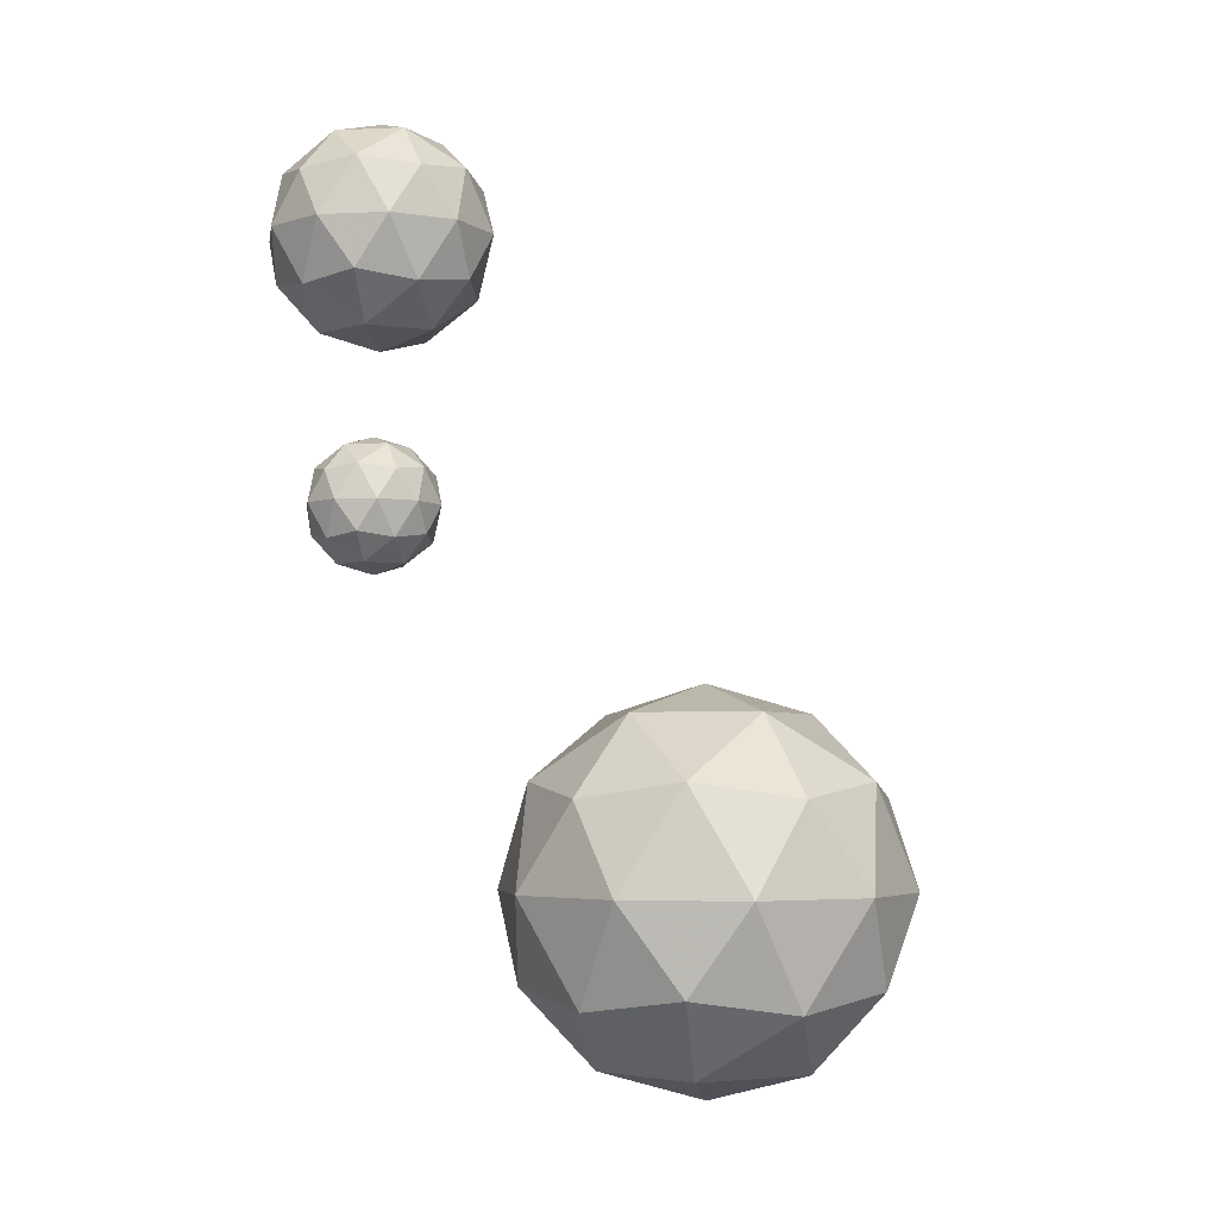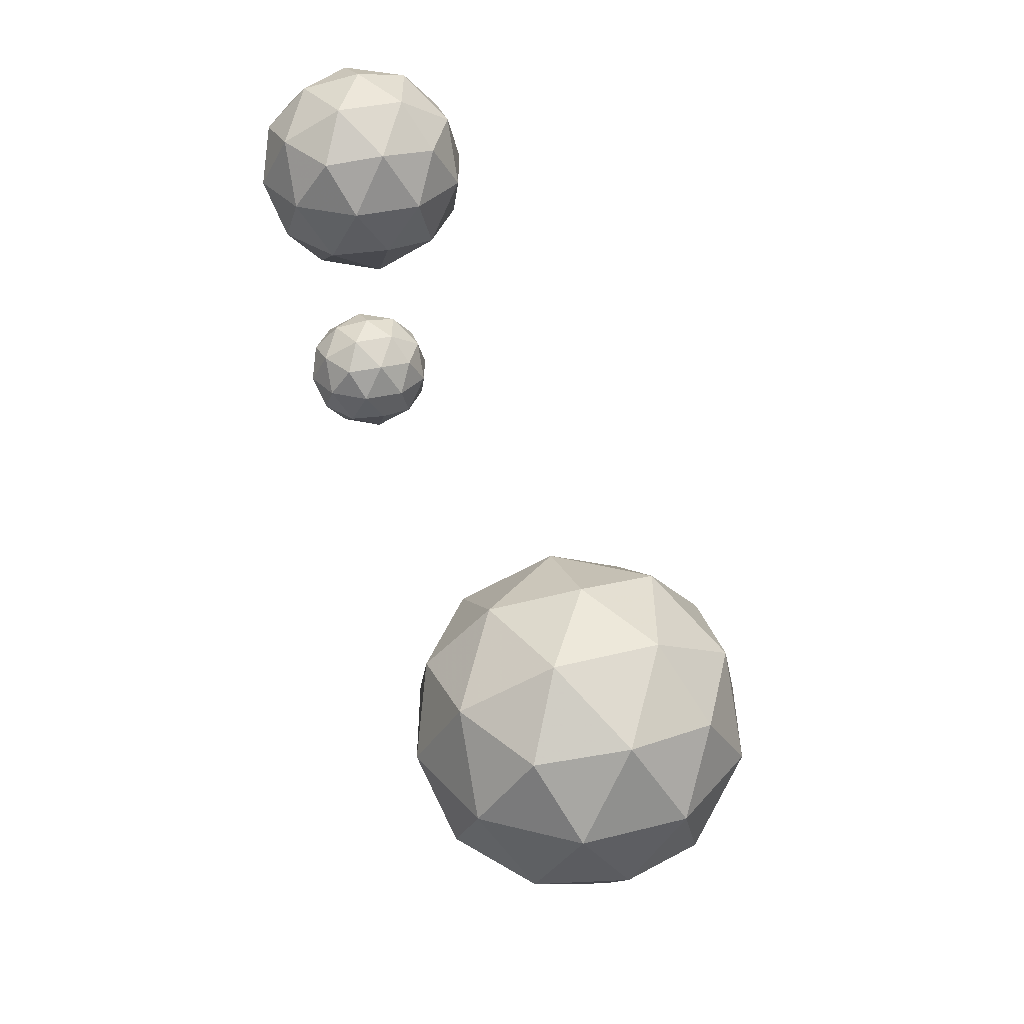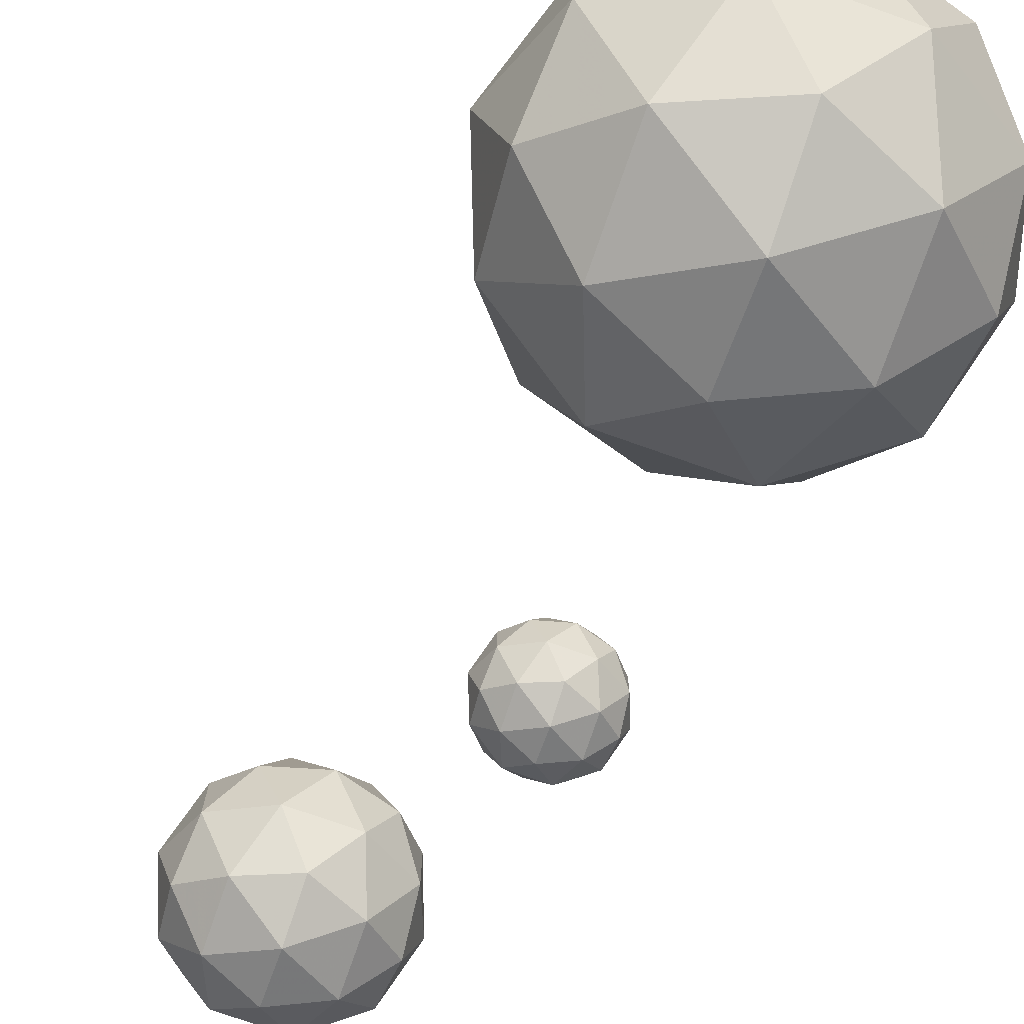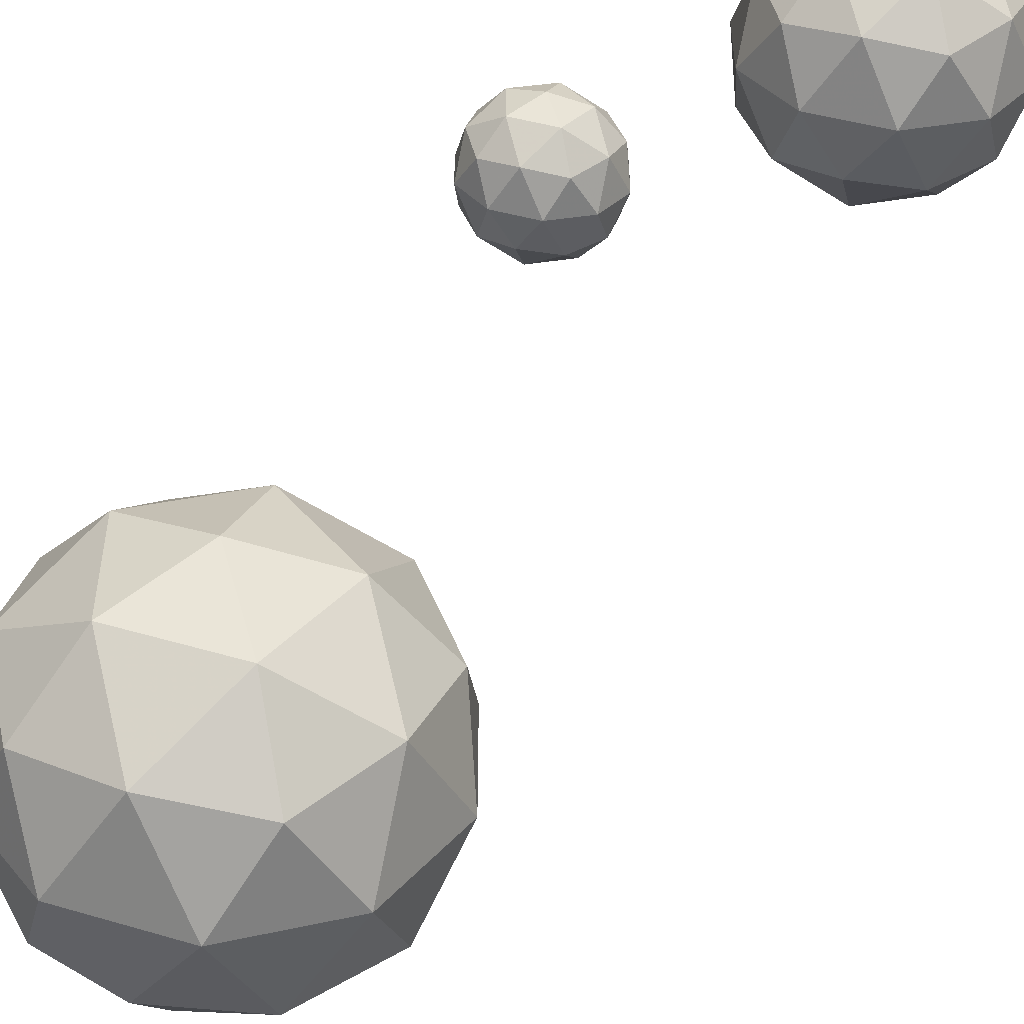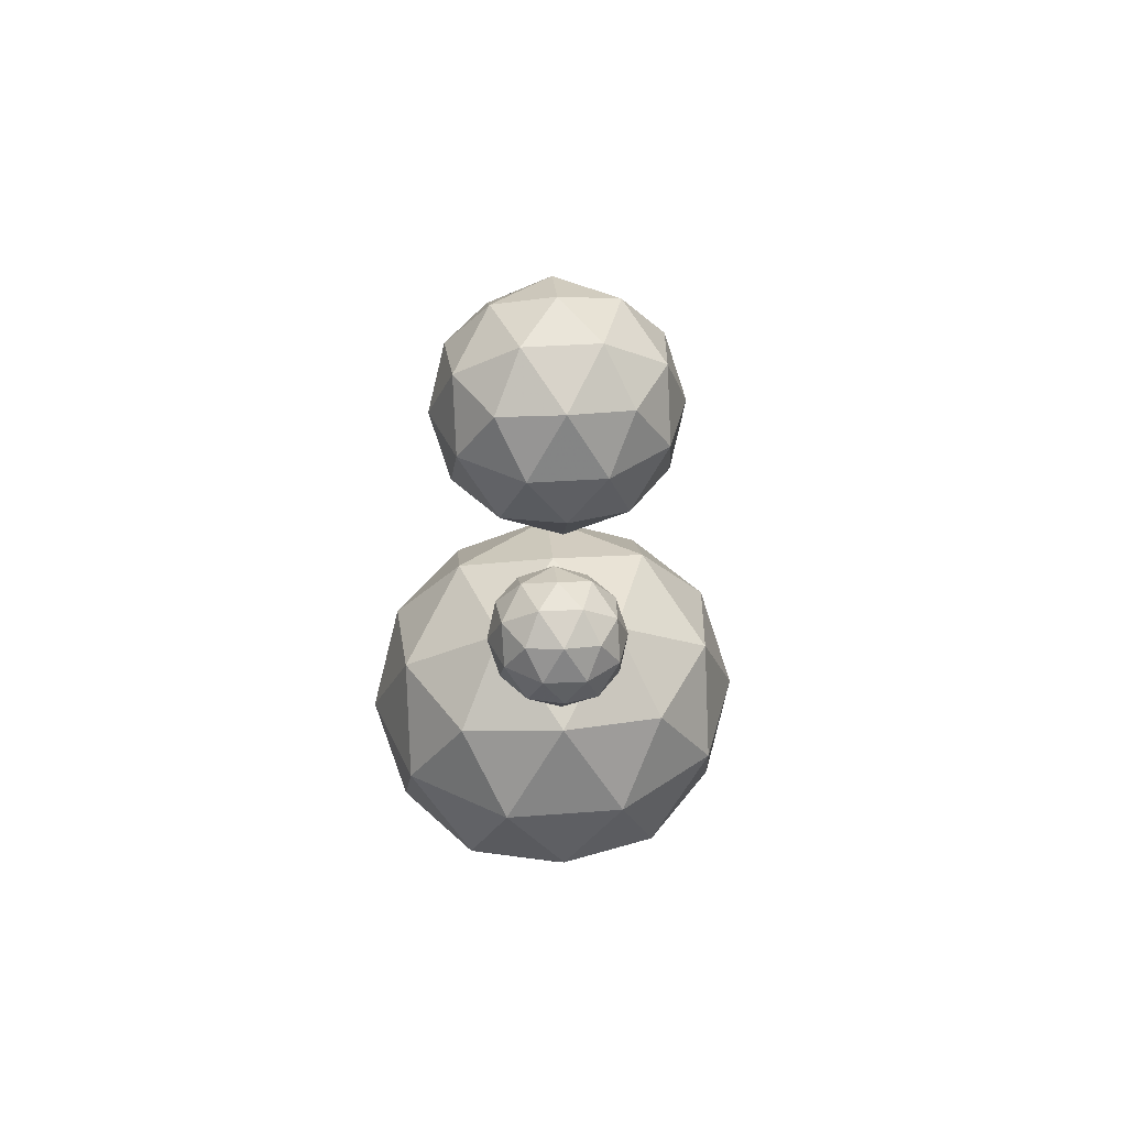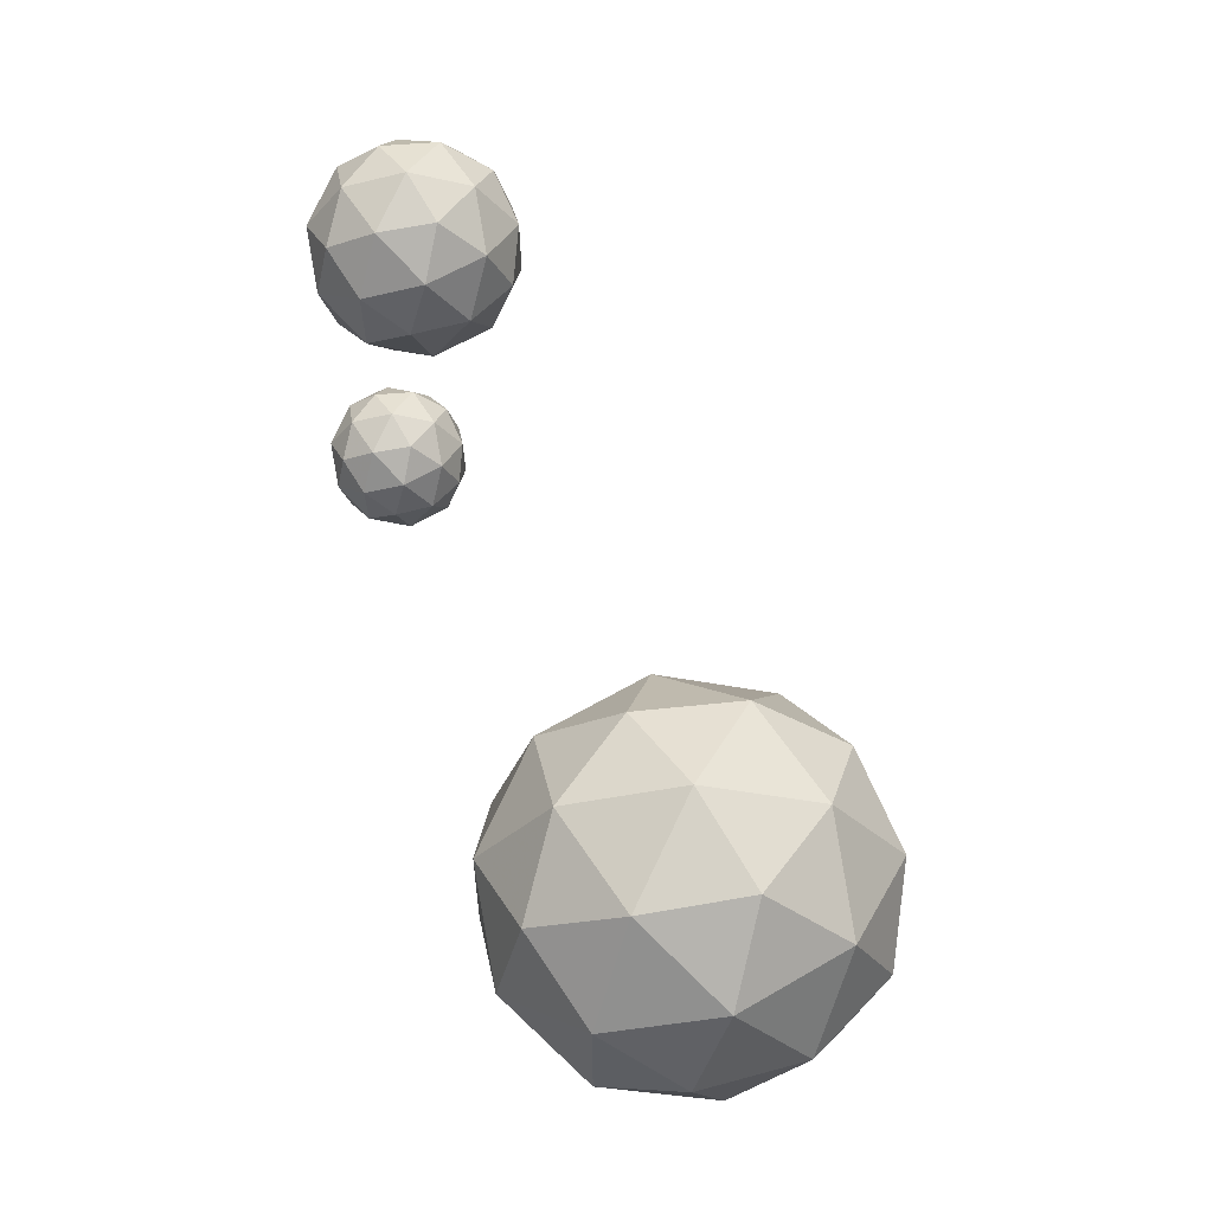
<metadata>
{"format":"obj","ext":"obj","renderer":"f3d","projection":"perspective","resolution":1024,"background":"white","views":[{"elev":-4.0,"azim":134.7,"up":"+Y"},{"elev":35.6,"azim":179.9,"up":"+Y"},{"elev":-75.5,"azim":-51.0,"up":"+Z"},{"elev":-53.1,"azim":113.9,"up":"+Z"},{"elev":39.6,"azim":49.3,"up":"+Y"},{"elev":-32.2,"azim":108.6,"up":"+Y"}]}
</metadata>
<code>
o Icosphere.002
v 1.223 -1.602 -0.5162
v 1.666 -1.271 -0.2104
v 1.053 -1.271 -0.02144
v 0.6747 -1.271 -0.5162
v 1.053 -1.271 -1.011
v 1.666 -1.271 -0.822
v 1.392 -0.7368 -0.02144
v 0.7794 -0.7368 -0.2104
v 0.7794 -0.7368 -0.822
v 1.392 -0.7368 -1.011
v 1.771 -0.7368 -0.5162
v 1.223 -0.4064 -0.5162
v 1.483 -1.512 -0.3365
v 1.384 -1.318 -0.04566
v 1.123 -1.512 -0.2254
v 1.483 -1.512 -0.696
v 1.744 -1.318 -0.5162
v 0.8011 -1.318 -0.2254
v 0.9006 -1.512 -0.5162
v 0.8011 -1.318 -0.8071
v 1.123 -1.512 -0.8071
v 1.384 -1.318 -0.9868
v 1.806 -1.004 -0.696
v 1.806 -1.004 -0.3365
v 1.583 -1.004 -0.04566
v 1.223 -1.004 0.06543
v 0.8626 -1.004 -0.04566
v 0.64 -1.004 -0.3365
v 0.64 -1.004 -0.696
v 0.8626 -1.004 -0.9868
v 1.223 -1.004 -1.098
v 1.583 -1.004 -0.9868
v 1.645 -0.6898 -0.2254
v 1.062 -0.6898 -0.04566
v 0.7015 -0.6898 -0.5162
v 1.062 -0.6898 -0.9868
v 1.645 -0.6898 -0.8071
v 1.545 -0.4956 -0.5162
v 1.322 -0.4956 -0.2254
v 0.9622 -0.4956 -0.3365
v 0.9622 -0.4956 -0.696
v 1.322 -0.4956 -0.8071
f 1 13 15
f 2 13 17
f 1 15 19
f 1 19 21
f 1 21 16
f 2 17 24
f 3 14 26
f 4 18 28
f 5 20 30
f 6 22 32
f 2 24 25
f 3 26 27
f 4 28 29
f 5 30 31
f 6 32 23
f 7 33 39
f 8 34 40
f 9 35 41
f 10 36 42
f 11 37 38
f 15 14 3
f 15 13 14
f 13 2 14
f 17 16 6
f 17 13 16
f 13 1 16
f 19 18 4
f 19 15 18
f 15 3 18
f 21 20 5
f 21 19 20
f 19 4 20
f 16 22 6
f 16 21 22
f 21 5 22
f 24 23 11
f 24 17 23
f 17 6 23
f 26 25 7
f 26 14 25
f 14 2 25
f 28 27 8
f 28 18 27
f 18 3 27
f 30 29 9
f 30 20 29
f 20 4 29
f 32 31 10
f 32 22 31
f 22 5 31
f 25 33 7
f 25 24 33
f 24 11 33
f 27 34 8
f 27 26 34
f 26 7 34
f 29 35 9
f 29 28 35
f 28 8 35
f 31 36 10
f 31 30 36
f 30 9 36
f 23 37 11
f 23 32 37
f 32 10 37
f 39 38 12
f 39 33 38
f 33 11 38
f 40 39 12
f 40 34 39
f 34 7 39
f 41 40 12
f 41 35 40
f 35 8 40
f 42 41 12
f 42 36 41
f 36 9 41
f 38 42 12
f 38 37 42
f 37 10 42
o Icosphere.001
v 1.193 0.3342 -0.5462
v 1.916 0.8869 -0.02048
v 0.9165 0.8869 0.3044
v 0.2984 0.8869 -0.5462
v 0.9165 0.8869 -1.397
v 1.916 0.8869 -1.072
v 1.469 1.781 0.3044
v 0.4693 1.781 -0.02048
v 0.4693 1.781 -1.072
v 1.469 1.781 -1.397
v 2.087 1.781 -0.5462
v 1.193 2.334 -0.5462
v 1.618 0.4835 -0.2372
v 1.456 0.8084 0.2628
v 1.03 0.4835 -0.04621
v 1.618 0.4835 -0.8552
v 2.044 0.8084 -0.5462
v 0.5047 0.8084 -0.04621
v 0.6671 0.4835 -0.5462
v 0.5047 0.8084 -1.046
v 1.03 0.4835 -1.046
v 1.456 0.8084 -1.355
v 2.144 1.334 -0.8552
v 2.144 1.334 -0.2372
v 1.781 1.334 0.2628
v 1.193 1.334 0.4538
v 0.6051 1.334 0.2628
v 0.2418 1.334 -0.2372
v 0.2418 1.334 -0.8552
v 0.6051 1.334 -1.355
v 1.193 1.334 -1.546
v 1.781 1.334 -1.355
v 1.881 1.86 -0.04621
v 0.93 1.86 0.2628
v 0.3422 1.86 -0.5462
v 0.93 1.86 -1.355
v 1.881 1.86 -1.046
v 1.719 2.185 -0.5462
v 1.355 2.185 -0.04621
v 0.7675 2.185 -0.2372
v 0.7675 2.185 -0.8552
v 1.355 2.185 -1.046
f 43 55 57
f 44 55 59
f 43 57 61
f 43 61 63
f 43 63 58
f 44 59 66
f 45 56 68
f 46 60 70
f 47 62 72
f 48 64 74
f 44 66 67
f 45 68 69
f 46 70 71
f 47 72 73
f 48 74 65
f 49 75 81
f 50 76 82
f 51 77 83
f 52 78 84
f 53 79 80
f 57 56 45
f 57 55 56
f 55 44 56
f 59 58 48
f 59 55 58
f 55 43 58
f 61 60 46
f 61 57 60
f 57 45 60
f 63 62 47
f 63 61 62
f 61 46 62
f 58 64 48
f 58 63 64
f 63 47 64
f 66 65 53
f 66 59 65
f 59 48 65
f 68 67 49
f 68 56 67
f 56 44 67
f 70 69 50
f 70 60 69
f 60 45 69
f 72 71 51
f 72 62 71
f 62 46 71
f 74 73 52
f 74 64 73
f 64 47 73
f 67 75 49
f 67 66 75
f 66 53 75
f 69 76 50
f 69 68 76
f 68 49 76
f 71 77 51
f 71 70 77
f 70 50 77
f 73 78 52
f 73 72 78
f 72 51 78
f 65 79 53
f 65 74 79
f 74 52 79
f 81 80 54
f 81 75 80
f 75 53 80
f 82 81 54
f 82 76 81
f 76 49 81
f 83 82 54
f 83 77 82
f 77 50 82
f 84 83 54
f 84 78 83
f 78 51 83
f 80 84 54
f 80 79 84
f 79 52 84
o Icosphere
v -0.9924 -6.106 -2.348
v 0.3132 -5.115 -1.373
v -1.491 -5.115 -0.7701
v -2.606 -5.115 -2.348
v -1.491 -5.115 -3.926
v 0.3132 -5.115 -3.323
v -0.4937 -3.512 -0.7701
v -2.298 -3.512 -1.373
v -2.298 -3.512 -3.323
v -0.4937 -3.512 -3.926
v 0.6214 -3.512 -2.348
v -0.9924 -2.522 -2.348
v -0.225 -5.838 -1.775
v -0.5181 -5.256 -0.8473
v -1.286 -5.838 -1.421
v -0.225 -5.838 -2.921
v 0.5424 -5.256 -2.348
v -2.234 -5.256 -1.421
v -1.941 -5.838 -2.348
v -2.234 -5.256 -3.276
v -1.286 -5.838 -3.276
v -0.5181 -5.256 -3.849
v 0.7236 -4.314 -2.921
v 0.7236 -4.314 -1.775
v 0.06813 -4.314 -0.8473
v -0.9924 -4.314 -0.4931
v -2.053 -4.314 -0.8473
v -2.708 -4.314 -1.775
v -2.708 -4.314 -2.921
v -2.053 -4.314 -3.849
v -0.9924 -4.314 -4.203
v 0.06813 -4.314 -3.849
v 0.2493 -3.372 -1.421
v -1.467 -3.372 -0.8473
v -2.527 -3.372 -2.348
v -1.467 -3.372 -3.849
v 0.2493 -3.372 -3.276
v -0.04384 -2.789 -2.348
v -0.6993 -2.789 -1.421
v -1.76 -2.789 -1.775
v -1.76 -2.789 -2.921
v -0.6993 -2.789 -3.276
f 85 97 99
f 86 97 101
f 85 99 103
f 85 103 105
f 85 105 100
f 86 101 108
f 87 98 110
f 88 102 112
f 89 104 114
f 90 106 116
f 86 108 109
f 87 110 111
f 88 112 113
f 89 114 115
f 90 116 107
f 91 117 123
f 92 118 124
f 93 119 125
f 94 120 126
f 95 121 122
f 99 98 87
f 99 97 98
f 97 86 98
f 101 100 90
f 101 97 100
f 97 85 100
f 103 102 88
f 103 99 102
f 99 87 102
f 105 104 89
f 105 103 104
f 103 88 104
f 100 106 90
f 100 105 106
f 105 89 106
f 108 107 95
f 108 101 107
f 101 90 107
f 110 109 91
f 110 98 109
f 98 86 109
f 112 111 92
f 112 102 111
f 102 87 111
f 114 113 93
f 114 104 113
f 104 88 113
f 116 115 94
f 116 106 115
f 106 89 115
f 109 117 91
f 109 108 117
f 108 95 117
f 111 118 92
f 111 110 118
f 110 91 118
f 113 119 93
f 113 112 119
f 112 92 119
f 115 120 94
f 115 114 120
f 114 93 120
f 107 121 95
f 107 116 121
f 116 94 121
f 123 122 96
f 123 117 122
f 117 95 122
f 124 123 96
f 124 118 123
f 118 91 123
f 125 124 96
f 125 119 124
f 119 92 124
f 126 125 96
f 126 120 125
f 120 93 125
f 122 126 96
f 122 121 126
f 121 94 126

</code>
